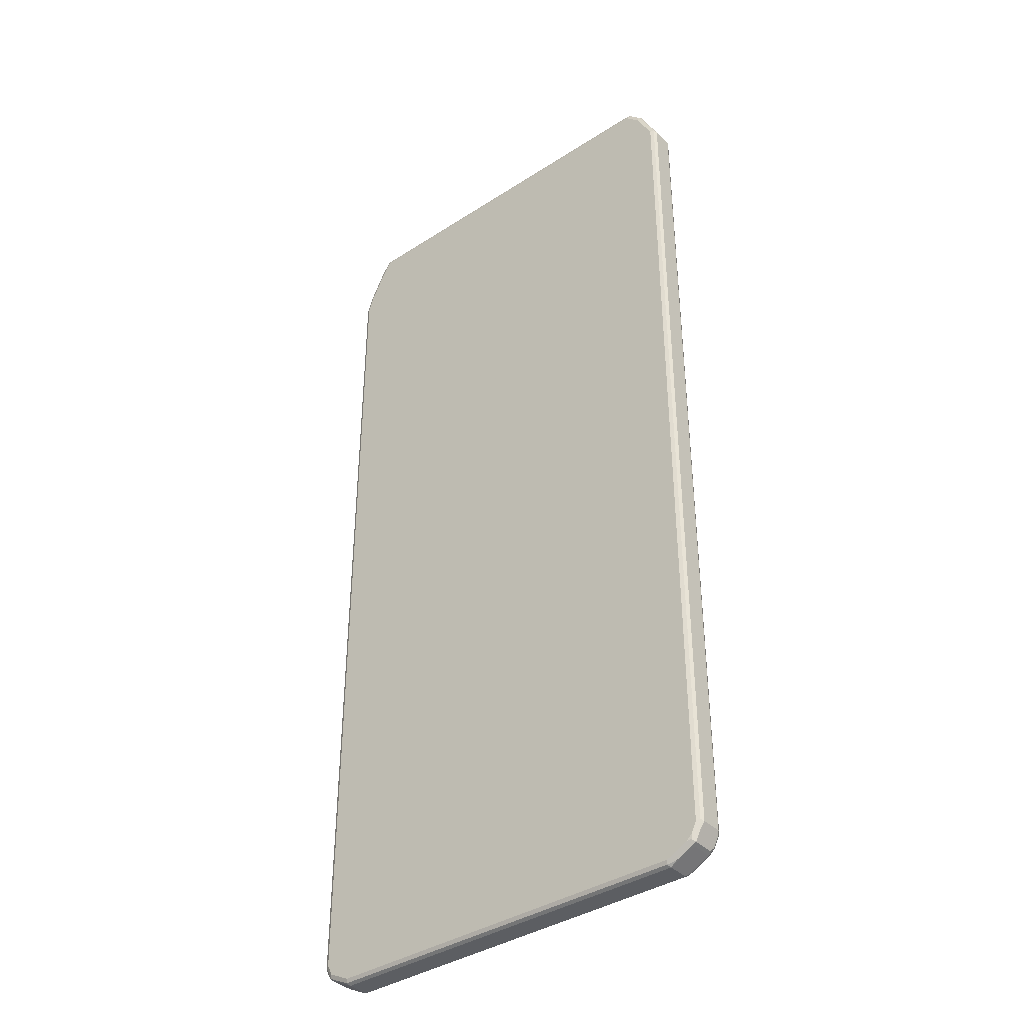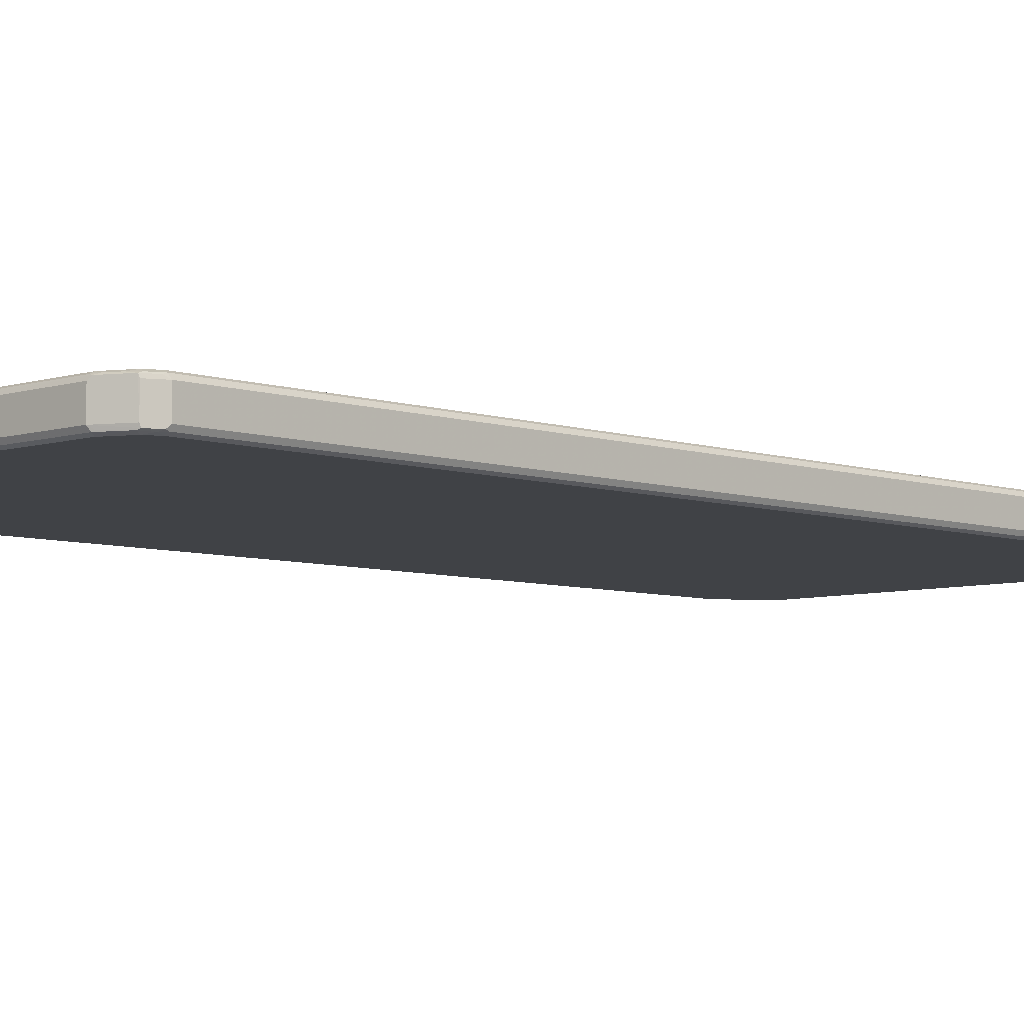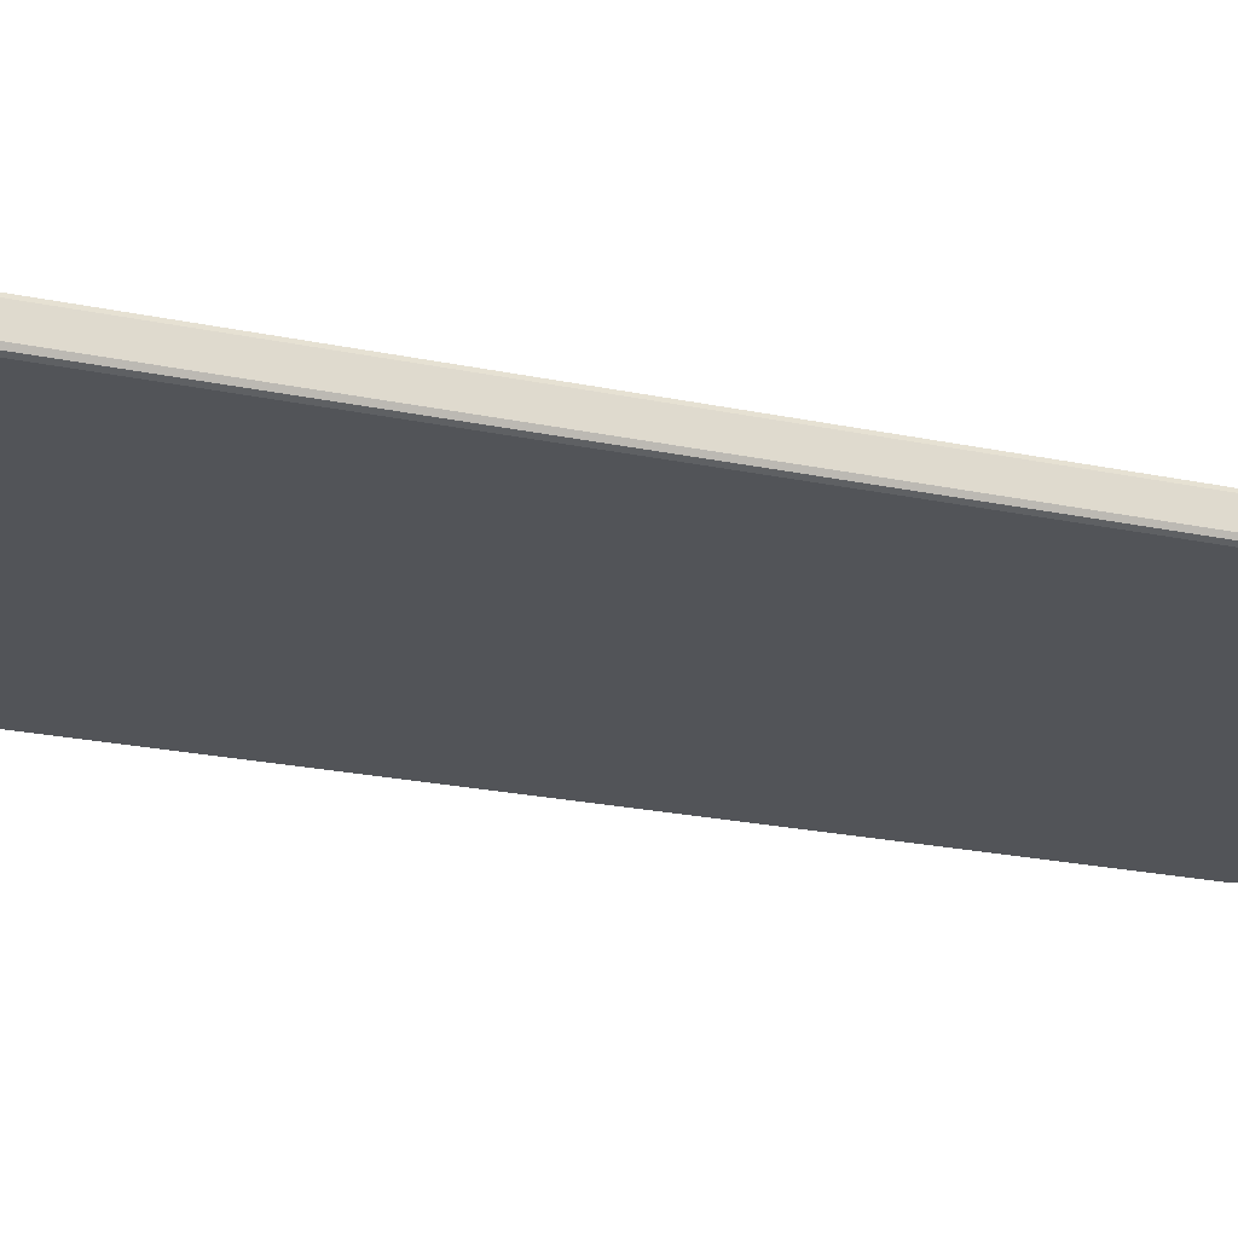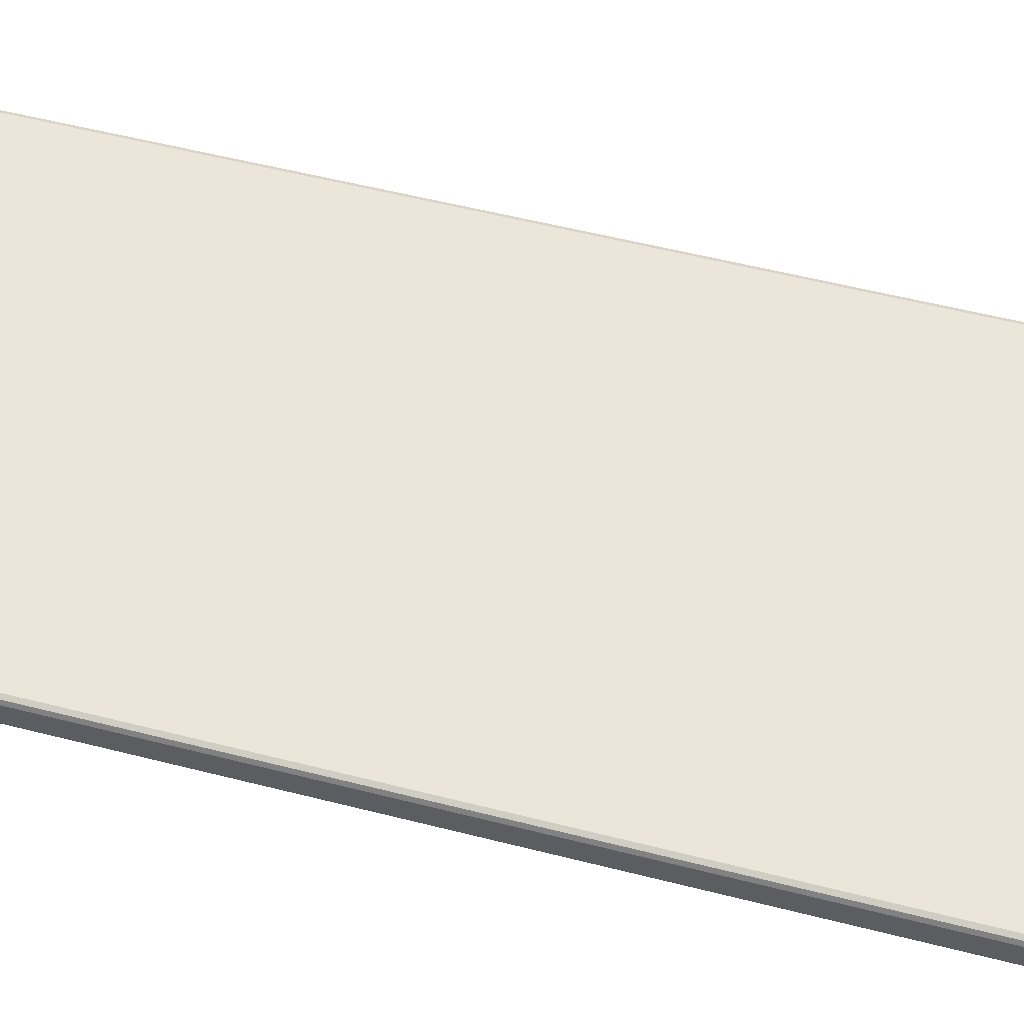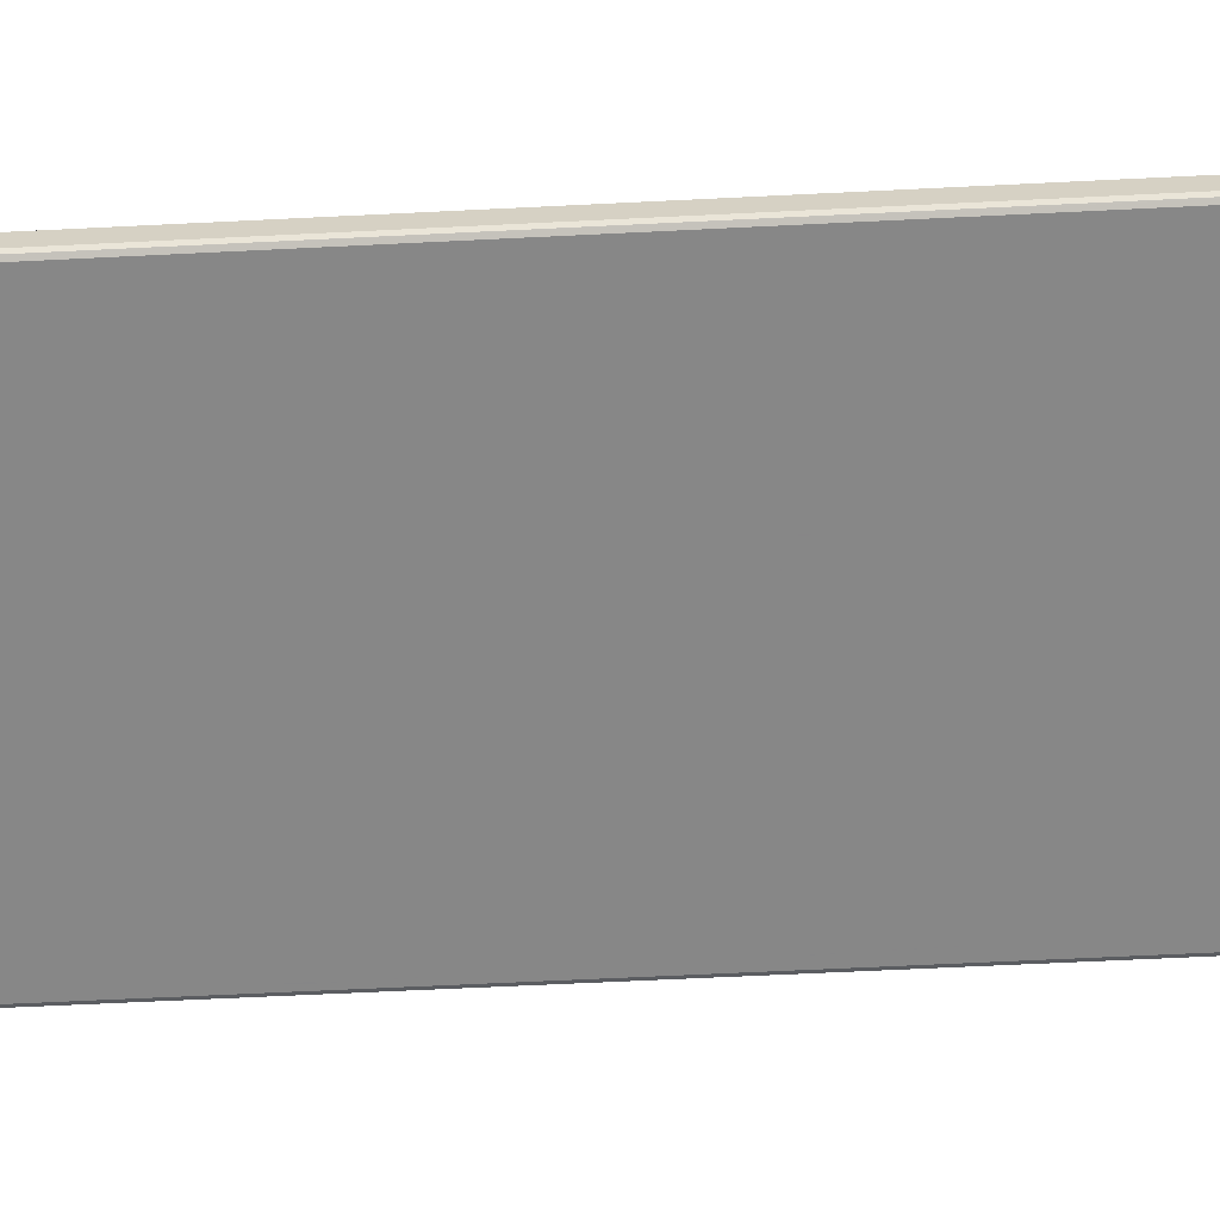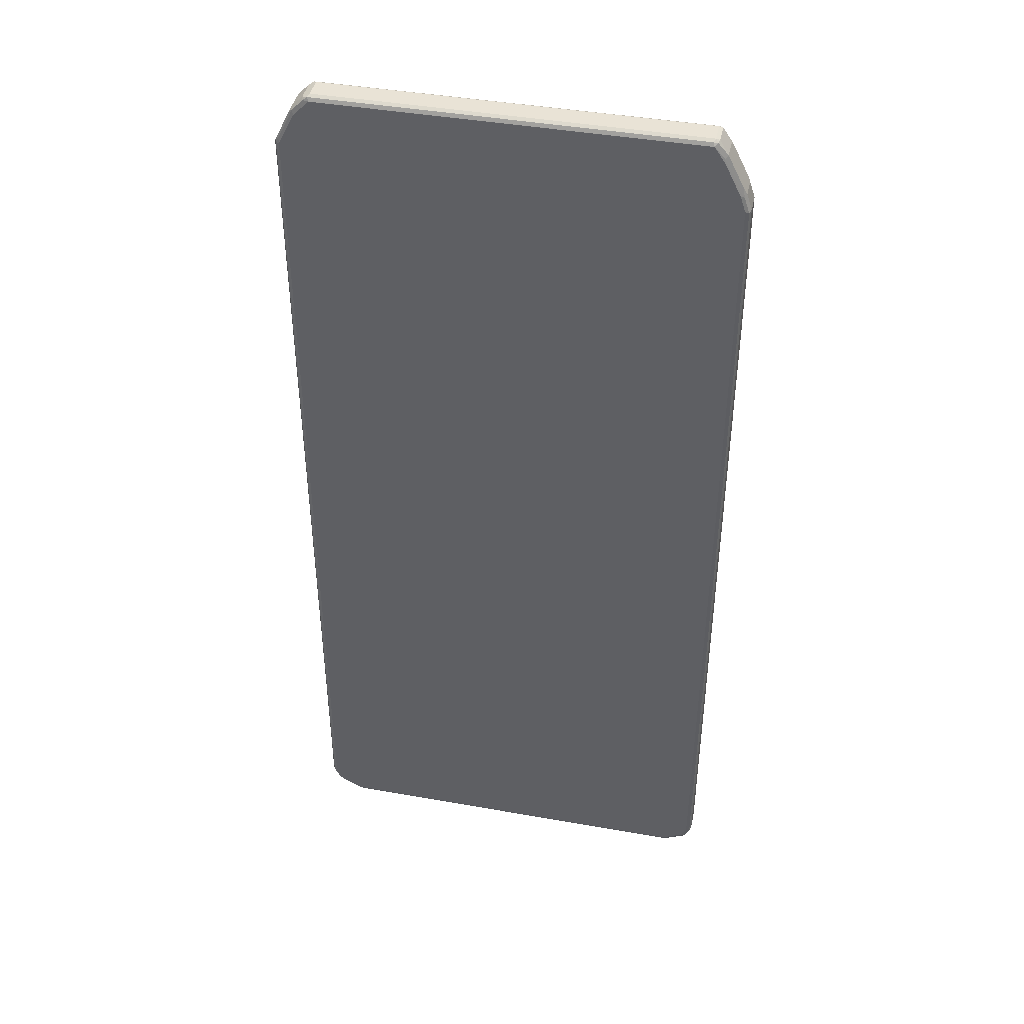
<metadata>
{"format":"obj","ext":"obj","renderer":"f3d","projection":"perspective","resolution":1024,"background":"white","views":[{"elev":-38.2,"azim":-140.7,"up":"+Y"},{"elev":-6.2,"azim":44.2,"up":"+Z"},{"elev":-23.3,"azim":-109.5,"up":"+Z"},{"elev":54.5,"azim":105.2,"up":"+Z"},{"elev":-62.3,"azim":92.9,"up":"+Z"},{"elev":42.3,"azim":12.0,"up":"+Y"}]}
</metadata>
<code>
v -0.4151 -0.8498 -0.01976
v -0.4117 -0.8466 -0.02635
v -0.4101 -0.8548 -0.0247
v -0.4084 -0.8629 -0.02305
v -0.3986 -0.8827 -0.02305
v -0.4151 -0.8498 0.01976
v -0.4151 0.8103 -0.01976
v -0.4052 -0.8498 -0.02965
v -0.4035 -0.8581 -0.028
v -0.4117 0.8136 -0.02635
v -0.3903 -0.8845 -0.0247
v -0.3788 -0.8927 -0.02305
v -0.392 -0.8861 -0.01647
v -0.3986 -0.8827 0.01647
v -0.3936 -0.8779 -0.028
v -0.4052 -0.8695 0.01976
v -0.4117 -0.8564 0.02305
v -0.4101 -0.8548 0.02718
v -0.4117 -0.8498 0.02635
v -0.4151 0.8103 0.01976
v -0.3788 0.8827 -0.01976
v -0.392 0.8531 -0.02635
v -0.4101 0.8177 -0.0247
v -0.3953 -0.8695 -0.02965
v -0.4052 0.8103 -0.02965
v -0.3508 -0.9042 -0.0247
v -0.359 -0.9025 -0.02305
v -0.3458 -0.9092 -0.01976
v -0.392 -0.8861 0.02305
v -0.4018 -0.8761 0.02305
v -0.3854 -0.8795 -0.02965
v -0.3541 -0.8976 -0.028
v -0.4002 -0.8745 0.02718
v -0.4052 -0.8498 0.02965
v -0.4052 0.8103 0.02965
v -0.4117 0.8103 0.02635
v -0.4126 0.8152 0.0247
v -0.3928 0.8548 0.0247
v -0.3788 0.8827 0.01976
v -0.3689 0.8927 -0.01976
v -0.3755 0.8807 -0.02718
v -0.3805 0.877 -0.0247
v -0.3854 0.8498 -0.02965
v -0.3821 0.8729 -0.02635
v -0.3426 -0.9058 -0.02635
v 0.3558 -0.9092 -0.01976
v -0.3458 -0.9092 0.01976
v -0.3524 -0.9058 0.02305
v -0.3508 -0.9042 0.02718
v -0.3903 -0.8845 0.02718
v -0.3458 -0.8993 -0.02965
v -0.3953 -0.8695 0.02965
v -0.3854 -0.8795 0.02965
v -0.3854 0.8498 0.02965
v -0.4064 0.8202 0.02718
v -0.3866 0.8597 0.02718
v -0.3829 0.8745 0.0247
v -0.3767 0.8795 0.02718
v -0.3689 0.8927 0.01976
v -0.359 0.9025 -0.01976
v -0.3558 0.9005 -0.02718
v -0.3656 0.8795 -0.02965
v -0.3755 0.8695 -0.02965
v 0.359 -0.9058 -0.02635
v 0.3558 -0.9092 0.01976
v 0.3632 -0.9042 -0.0247
v 0.4026 -0.8845 -0.0247
v 0.4018 -0.8861 -0.01976
v 0.4002 -0.887 0.0247
v 0.3607 -0.9067 0.0247
v -0.3458 -0.9058 0.02635
v 0.3558 -0.9058 0.02635
v 0.3558 -0.8993 0.02965
v -0.3458 -0.8993 0.02965
v 0.3558 -0.8993 -0.02965
v -0.3755 0.8695 0.02965
v -0.3656 0.8795 0.02965
v -0.357 0.8993 0.02718
v -0.359 0.9025 0.01976
v -0.3508 0.9067 -0.0247
v -0.3458 0.9058 -0.02635
v -0.3458 0.8993 -0.02965
v 0.3986 -0.8861 -0.02635
v 0.4018 -0.8861 0.01976
v 0.4064 -0.8695 -0.02718
v 0.4126 -0.8647 -0.0247
v 0.4052 -0.8795 -0.01976
v 0.4052 -0.8795 0.01976
v 0.4101 -0.8672 0.0247
v 0.4018 -0.8827 0.02635
v 0.3854 -0.8905 0.02718
v 0.3656 -0.9005 0.02718
v 0.3953 -0.8795 0.02965
v 0.3953 -0.8795 -0.02965
v -0.3458 0.8993 0.02965
v -0.3492 0.9058 0.02635
v -0.3532 0.9042 0.0247
v -0.3458 0.9092 0.01976
v 0.3458 0.9058 -0.02635
v -0.3458 0.9092 -0.01976
v 0.3458 0.9092 -0.01976
v 0.3508 0.9042 -0.02718
v 0.3458 0.8993 -0.02965
v 0.4052 -0.8597 -0.02965
v 0.4117 -0.8597 -0.02635
v 0.4151 -0.8597 -0.01976
v 0.4151 -0.8597 0.01976
v 0.4117 -0.8629 0.02635
v 0.4052 -0.8597 0.02965
v 0.3458 0.8993 0.02965
v 0.3426 0.9058 0.02635
v 0.3458 0.9092 0.01976
v 0.3524 0.9058 -0.02305
v 0.3705 0.8745 -0.02718
v 0.3656 0.8695 -0.02965
v 0.4052 0.7807 -0.02965
v 0.4101 0.7855 -0.02718
v 0.4117 0.7807 -0.02635
v 0.4151 0.7807 -0.01976
v 0.4151 0.7807 0.01976
v 0.4117 0.7773 0.02635
v 0.4052 0.7807 0.02965
v 0.3508 0.9042 0.0247
v 0.3656 0.8695 0.02965
v 0.364 0.8779 0.028
v 0.3524 0.9058 0.01647
v 0.3689 0.8827 -0.01647
v 0.3722 0.8761 -0.02305
v 0.3805 0.8548 -0.02718
v 0.3854 0.83 -0.02965
v 0.3953 0.8103 -0.02965
v 0.4002 0.8152 -0.02718
v 0.4117 0.7873 -0.02305
v 0.4052 0.8103 -0.01976
v 0.4052 0.8103 0.01976
v 0.3986 0.8234 0.02305
v 0.4018 0.807 0.02635
v 0.3953 0.8103 0.02965
v 0.3689 0.8827 0.02305
v 0.3854 0.83 0.02965
v 0.3739 0.8581 0.028
v 0.3788 0.8629 -0.01647
v 0.3755 0.8695 -0.01976
v 0.392 0.8366 -0.02305
v 0.4018 0.8168 -0.02305
v 0.3788 0.8629 0.02305
v 0.392 0.8268 0.02635
v 0.3936 0.8186 0.028
v 0.3854 0.8498 -0.01976
f 1 2 3
f 85 94 104
f 83 94 85
f 82 102 103
f 81 102 82
f 81 99 102
f 80 101 99
f 85 104 105
f 80 100 101
f 80 99 81
f 79 98 80
f 79 97 98
f 78 97 79
f 78 96 97
f 78 95 96
f 80 98 100
f 75 94 83
f 85 105 86
f 87 106 107
f 99 101 102
f 98 101 100
f 98 112 101
f 96 98 97
f 96 112 98
f 96 111 112
f 86 105 106
f 95 111 96
f 91 93 92
f 90 93 91
f 90 109 93
f 90 108 109
f 89 107 108
f 87 107 88
f 95 110 111
f 73 92 93
f 72 92 73
f 70 72 71
f 64 83 66
f 64 75 83
f 61 81 82
f 61 80 81
f 60 80 61
f 60 79 80
f 65 69 70
f 59 78 79
f 58 95 78
f 58 77 95
f 58 76 77
f 54 58 56
f 54 76 58
f 49 53 50
f 58 78 59
f 66 83 67
f 67 84 68
f 67 83 85
f 70 92 72
f 69 92 70
f 69 91 92
f 69 90 91
f 69 108 90
f 69 89 108
f 69 107 89
f 69 88 107
f 69 84 88
f 68 84 69
f 67 88 84
f 67 87 88
f 67 106 87
f 67 86 106
f 67 85 86
f 101 113 102
f 101 112 126
f 101 126 113
f 102 113 128
f 127 143 128
f 127 149 143
f 127 142 149
f 127 146 142
f 127 139 146
f 125 146 139
f 128 143 149
f 125 141 146
f 124 140 141
f 123 139 126
f 123 125 139
f 122 137 138
f 121 137 122
f 120 137 121
f 124 141 125
f 128 149 144
f 129 144 132
f 129 132 130
f 140 148 141
f 138 148 140
f 137 148 138
f 136 148 137
f 136 147 148
f 136 146 147
f 134 136 135
f 134 146 136
f 134 142 146
f 134 149 142
f 134 144 149
f 134 145 144
f 132 145 133
f 132 144 145
f 130 132 131
f 120 136 137
f 49 74 53
f 120 135 136
f 119 134 135
f 108 122 109
f 108 121 122
f 107 121 108
f 107 120 121
f 106 120 107
f 106 119 120
f 110 123 111
f 105 119 106
f 105 117 118
f 104 117 105
f 104 116 117
f 102 115 103
f 102 114 115
f 102 128 114
f 105 118 119
f 110 124 125
f 110 125 123
f 111 123 112
f 119 145 134
f 119 133 145
f 117 119 118
f 117 133 119
f 117 132 133
f 116 132 117
f 116 131 132
f 114 130 115
f 114 129 130
f 114 144 129
f 114 128 144
f 113 139 127
f 113 126 139
f 113 127 128
f 112 123 126
f 119 135 120
f 49 73 74
f 49 72 73
f 49 71 72
f 10 22 43
f 10 23 22
f 8 31 24
f 8 51 31
f 8 75 51
f 8 94 75
f 10 43 25
f 8 104 94
f 8 131 116
f 8 130 131
f 8 115 130
f 8 103 115
f 8 82 103
f 8 62 82
f 8 116 104
f 11 26 12
f 11 15 32
f 11 32 26
f 18 35 36
f 18 34 35
f 18 52 34
f 18 33 52
f 17 33 18
f 17 30 33
f 15 31 32
f 15 24 31
f 14 30 16
f 14 29 30
f 13 47 29
f 13 28 47
f 12 28 13
f 12 27 28
f 12 26 27
f 8 63 62
f 18 36 19
f 8 43 63
f 8 15 9
f 3 5 4
f 3 9 5
f 2 25 8
f 2 10 25
f 2 9 3
f 2 8 9
f 5 11 12
f 1 10 2
f 1 20 7
f 1 6 20
f 1 14 6
f 1 5 14
f 1 4 5
f 1 3 4
f 1 7 10
f 5 12 13
f 5 13 29
f 5 29 14
f 8 24 15
f 7 23 10
f 7 22 23
f 7 21 22
f 7 39 21
f 7 20 39
f 6 36 20
f 6 19 36
f 6 18 19
f 6 17 18
f 6 30 17
f 6 16 30
f 6 14 16
f 5 15 11
f 5 9 15
f 8 25 43
f 141 148 147
f 20 36 37
f 20 38 39
f 40 59 79
f 39 58 59
f 39 57 58
f 38 57 39
f 38 58 57
f 38 56 58
f 40 79 60
f 37 56 38
f 36 55 37
f 35 55 36
f 35 56 55
f 35 54 56
f 34 54 35
f 34 76 54
f 37 55 56
f 40 60 61
f 40 61 41
f 41 62 63
f 47 49 48
f 47 71 49
f 47 70 71
f 47 65 70
f 46 69 65
f 46 68 69
f 46 67 68
f 46 66 67
f 46 64 66
f 45 75 64
f 45 51 75
f 41 82 62
f 41 61 82
f 41 44 42
f 41 63 44
f 34 77 76
f 20 37 38
f 34 95 77
f 34 124 110
f 28 46 65
f 28 64 46
f 28 45 64
f 26 28 27
f 26 45 28
f 26 32 45
f 28 65 47
f 22 63 43
f 22 42 44
f 21 42 22
f 21 41 42
f 21 40 41
f 21 59 40
f 21 39 59
f 22 44 63
f 29 47 48
f 29 48 49
f 29 49 50
f 34 140 124
f 34 138 140
f 34 122 138
f 34 109 122
f 34 93 109
f 34 73 93
f 34 74 73
f 34 53 74
f 34 52 53
f 33 53 52
f 33 50 53
f 32 51 45
f 31 51 32
f 29 33 30
f 29 50 33
f 34 110 95
f 141 147 146

</code>
